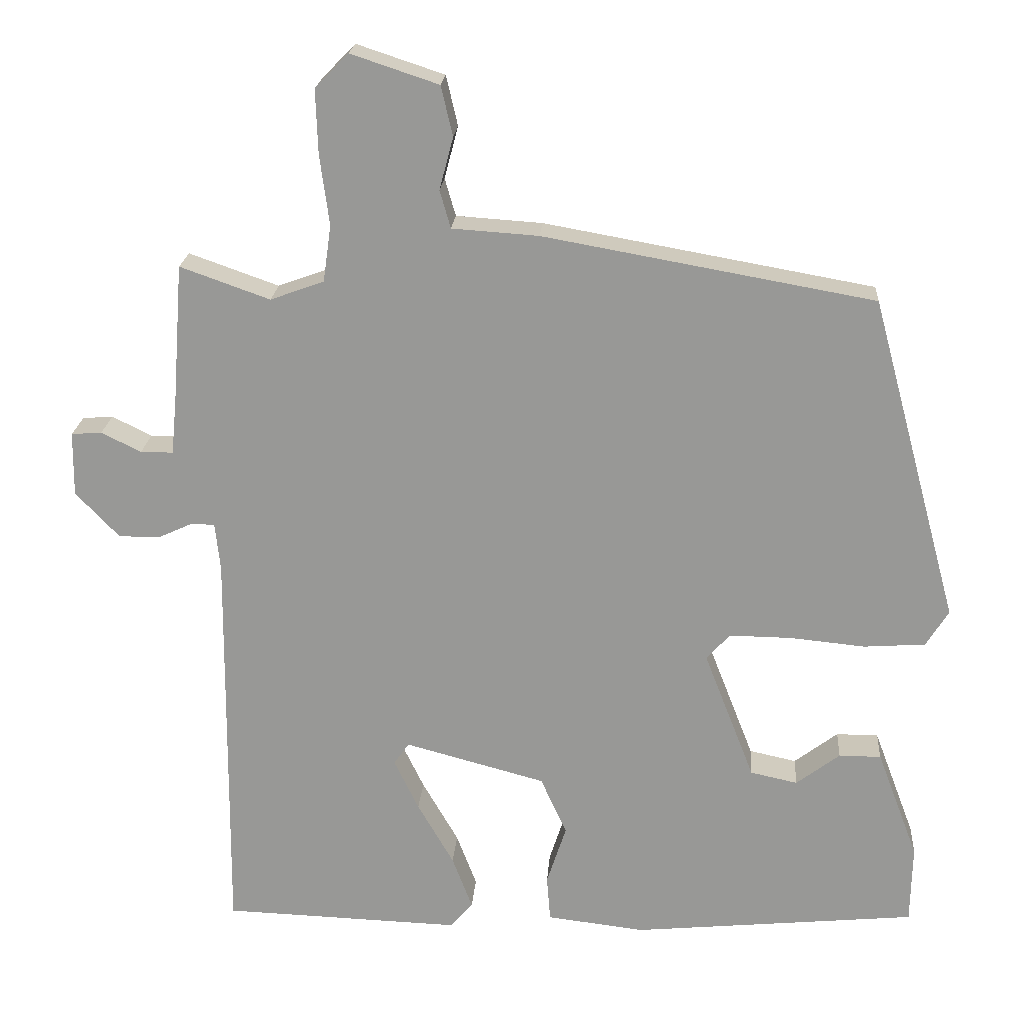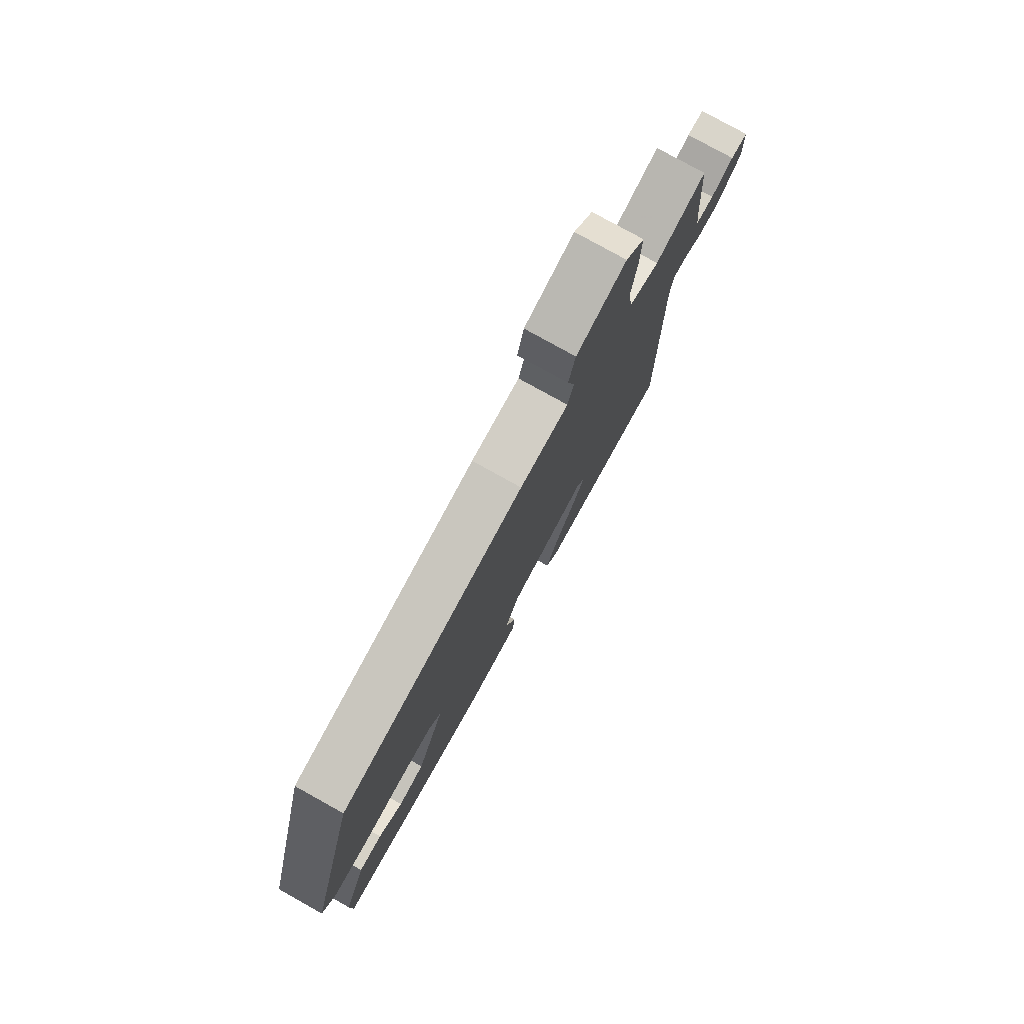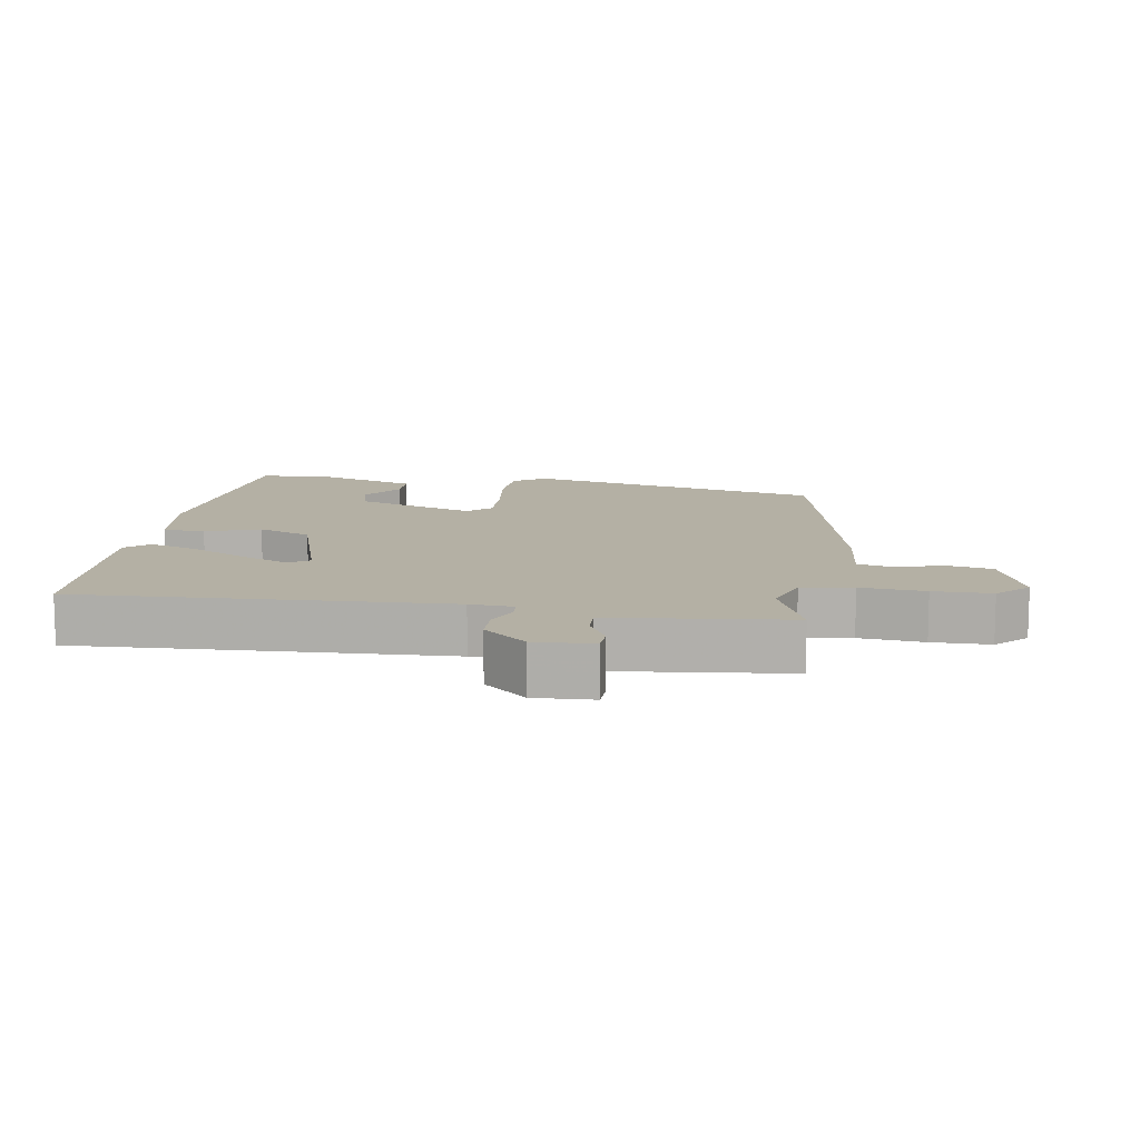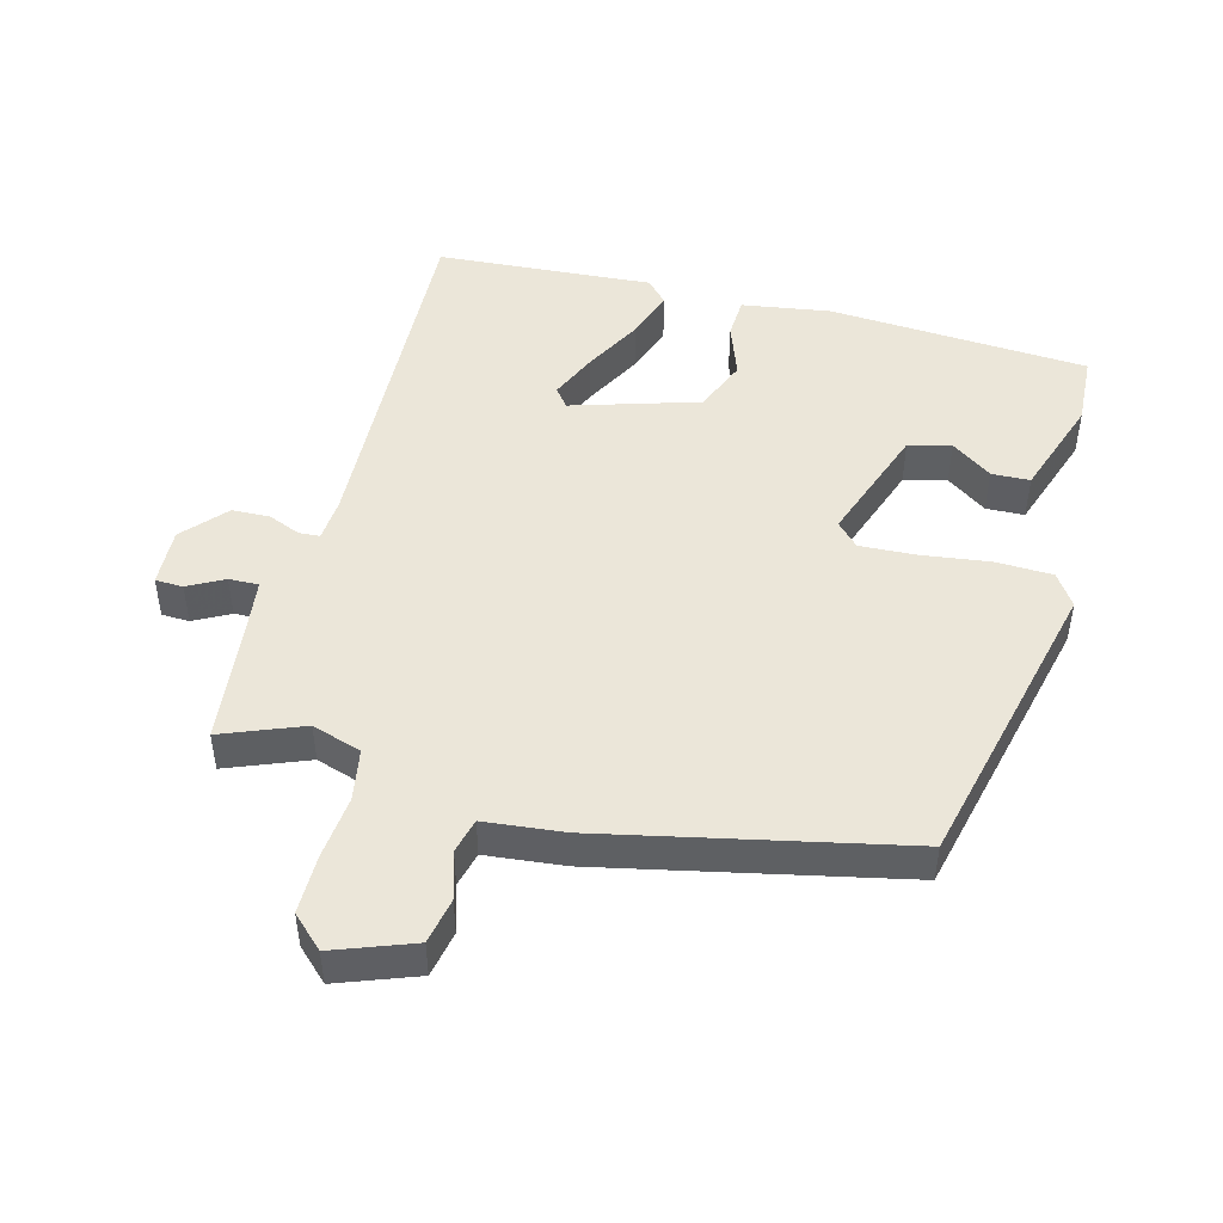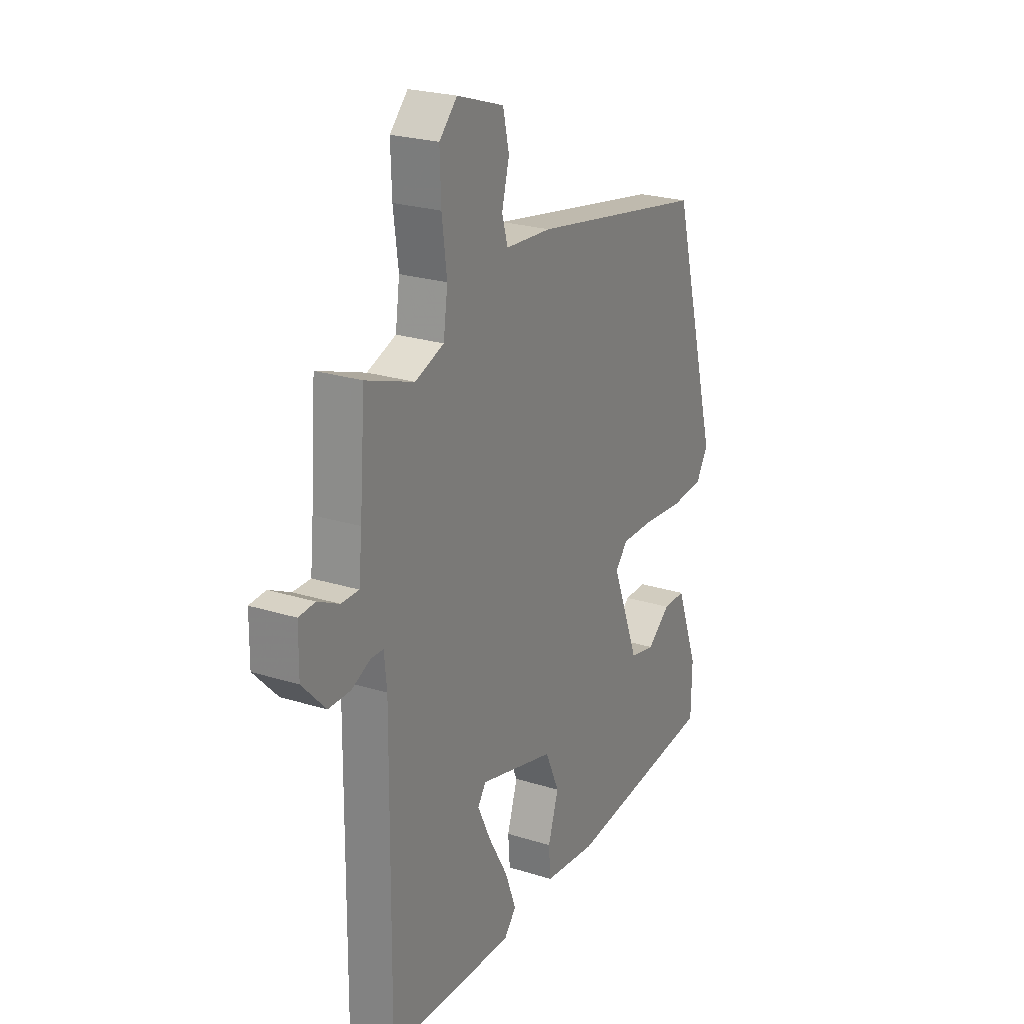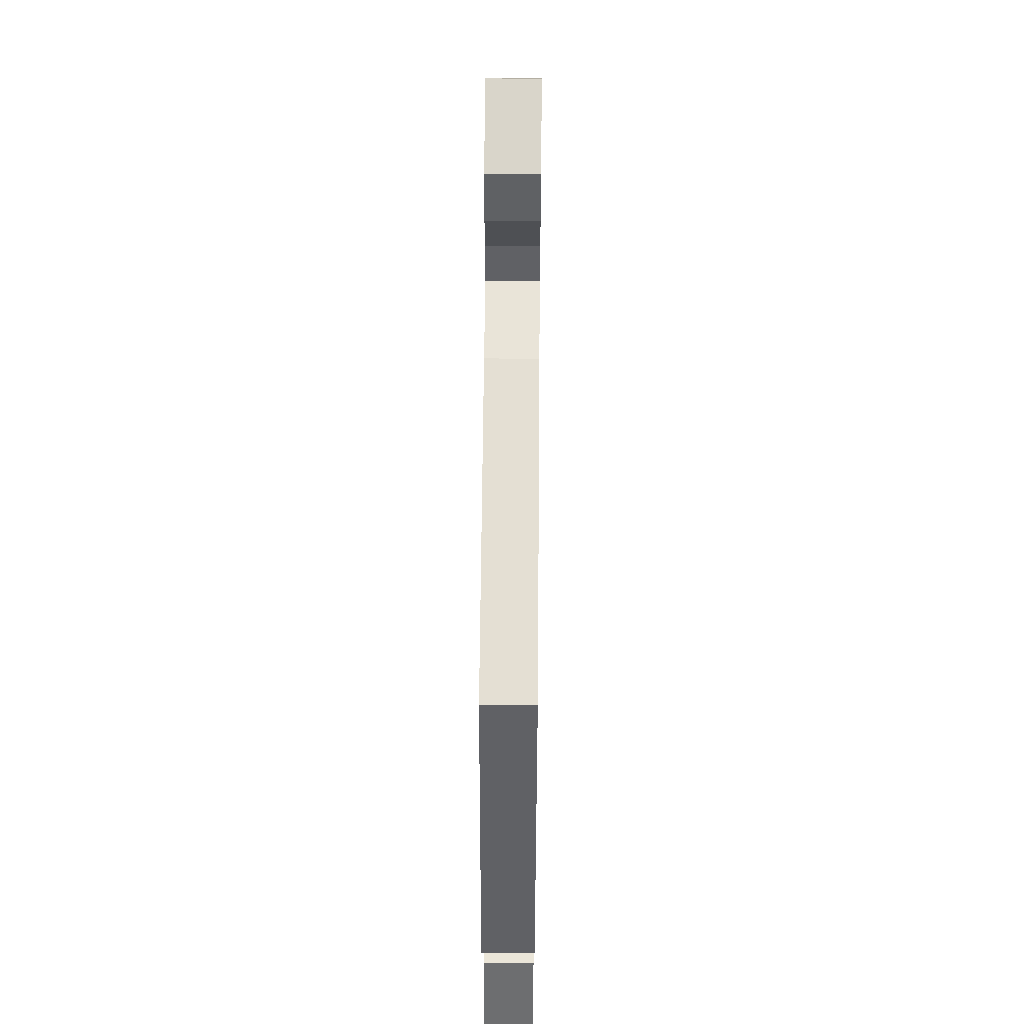
<metadata>
{"format":"obj","ext":"obj","renderer":"f3d","projection":"perspective","resolution":1024,"background":"white","views":[{"elev":20.9,"azim":4.2,"up":"+Z"},{"elev":78.6,"azim":119.1,"up":"+Z"},{"elev":11.4,"azim":-82.9,"up":"+Y"},{"elev":47.4,"azim":12.8,"up":"+Y"},{"elev":24.0,"azim":-62.4,"up":"+Z"},{"elev":56.4,"azim":90.5,"up":"+Z"}]}
</metadata>
<code>
v 0.511 0.07 -0.47
v 0.118 0.07 -0.509
v -0.017 0.07 -0.493
v -0.022 0.07 -0.43
v 0.005 0.07 -0.347
v -0.031 0.07 -0.267
v -0.225 0.07 -0.215
v -0.246 0.07 -0.245
v -0.212 0.07 -0.316
v -0.162 0.07 -0.403
v -0.134 0.07 -0.477
v -0.165 0.07 -0.513
v -0.494 0.07 -0.502
v -0.489 0.07 0.054
v -0.496 0.07 0.12
v -0.528 0.07 0.121
v -0.576 0.07 0.099
v -0.633 0.07 0.099
v -0.693 0.07 0.162
v -0.692 0.07 0.251
v -0.65 0.07 0.254
v -0.595 0.07 0.227
v -0.55 0.07 0.227
v -0.542 0.07 0.31
v -0.528 0.07 0.496
v -0.404 0.07 0.452
v -0.33 0.07 0.479
v -0.319 0.07 0.557
v -0.332 0.07 0.654
v -0.335 0.07 0.742
v -0.289 0.07 0.789
v -0.168 0.07 0.749
v -0.152 0.07 0.68
v -0.171 0.07 0.608
v -0.156 0.07 0.556
v -0.037 0.07 0.548
v 0.418 0.07 0.467
v 0.54 0.07 0.018
v 0.509 0.07 -0.032
v 0.424 0.07 -0.038
v 0.321 0.07 -0.028
v 0.235 0.07 -0.027
v 0.203 0.07 -0.063
v 0.273 0.07 -0.242
v 0.338 0.07 -0.256
v 0.398 0.07 -0.21
v 0.456 0.07 -0.21
v 0.513 0.07 -0.361
v 0.511 0 -0.47
v 0.118 0 -0.509
v -0.017 0 -0.493
v -0.022 0 -0.43
v 0.005 0 -0.347
v -0.031 0 -0.267
v -0.225 0 -0.215
v -0.246 0 -0.245
v -0.212 0 -0.316
v -0.162 0 -0.403
v -0.134 0 -0.477
v -0.165 0 -0.513
v -0.494 0 -0.502
v -0.489 0 0.054
v -0.496 0 0.12
v -0.528 0 0.121
v -0.576 0 0.099
v -0.633 0 0.099
v -0.693 0 0.162
v -0.692 0 0.251
v -0.65 0 0.254
v -0.595 0 0.227
v -0.55 0 0.227
v -0.542 0 0.31
v -0.528 0 0.496
v -0.404 0 0.452
v -0.33 0 0.479
v -0.319 0 0.557
v -0.332 0 0.654
v -0.335 0 0.742
v -0.289 0 0.789
v -0.168 0 0.749
v -0.152 0 0.68
v -0.171 0 0.608
v -0.156 0 0.556
v -0.037 0 0.548
v 0.418 0 0.467
v 0.54 0 0.018
v 0.509 0 -0.032
v 0.424 0 -0.038
v 0.321 0 -0.028
v 0.235 0 -0.027
v 0.203 0 -0.063
v 0.273 0 -0.242
v 0.338 0 -0.256
v 0.398 0 -0.21
v 0.456 0 -0.21
v 0.513 0 -0.361
f 45 46 47 48
f 44 45 48 1
f 38 39 40 41
f 38 41 42
f 35 36 37 38
f 35 38 42
f 31 32 33 34
f 31 34 35
f 28 29 30 31
f 28 31 35
f 27 28 35 42
f 24 25 26
f 23 24 26 27
f 19 20 21 22
f 19 22 23
f 16 17 18 19
f 15 16 19 23
f 11 12 13 14
f 9 10 11 14
f 8 9 14 15
f 7 8 15 23
f 2 3 4 5
f 44 1 2 5
f 43 44 5 6
f 23 27 42 43
f 6 7 23 43
f 96 95 94 93
f 49 96 93 92
f 89 88 87 86
f 90 89 86
f 86 85 84 83
f 90 86 83
f 82 81 80 79
f 83 82 79
f 79 78 77 76
f 83 79 76
f 90 83 76 75
f 74 73 72
f 75 74 72 71
f 70 69 68 67
f 71 70 67
f 67 66 65 64
f 71 67 64 63
f 62 61 60 59
f 62 59 58 57
f 63 62 57 56
f 71 63 56 55
f 53 52 51 50
f 53 50 49 92
f 54 53 92 91
f 91 90 75 71
f 91 71 55 54
f 1 49 50 2
f 2 50 51 3
f 3 51 52 4
f 4 52 53 5
f 5 53 54 6
f 6 54 55 7
f 7 55 56 8
f 8 56 57 9
f 9 57 58 10
f 10 58 59 11
f 11 59 60 12
f 12 60 61 13
f 13 61 62 14
f 14 62 63 15
f 15 63 64 16
f 16 64 65 17
f 17 65 66 18
f 18 66 67 19
f 19 67 68 20
f 20 68 69 21
f 21 69 70 22
f 22 70 71 23
f 23 71 72 24
f 24 72 73 25
f 25 73 74 26
f 26 74 75 27
f 27 75 76 28
f 28 76 77 29
f 29 77 78 30
f 30 78 79 31
f 31 79 80 32
f 32 80 81 33
f 33 81 82 34
f 34 82 83 35
f 35 83 84 36
f 36 84 85 37
f 37 85 86 38
f 38 86 87 39
f 39 87 88 40
f 40 88 89 41
f 41 89 90 42
f 42 90 91 43
f 43 91 92 44
f 44 92 93 45
f 45 93 94 46
f 46 94 95 47
f 47 95 96 48
f 48 96 49 1

</code>
